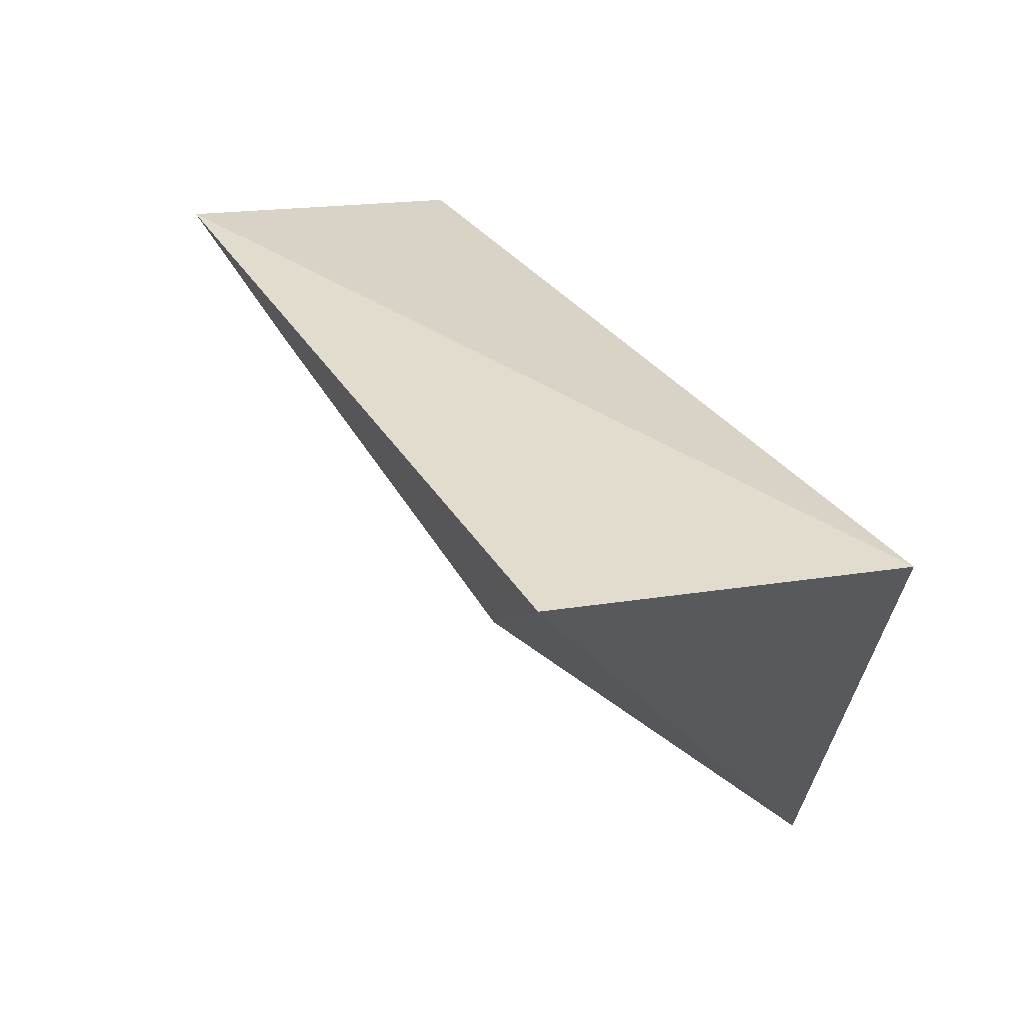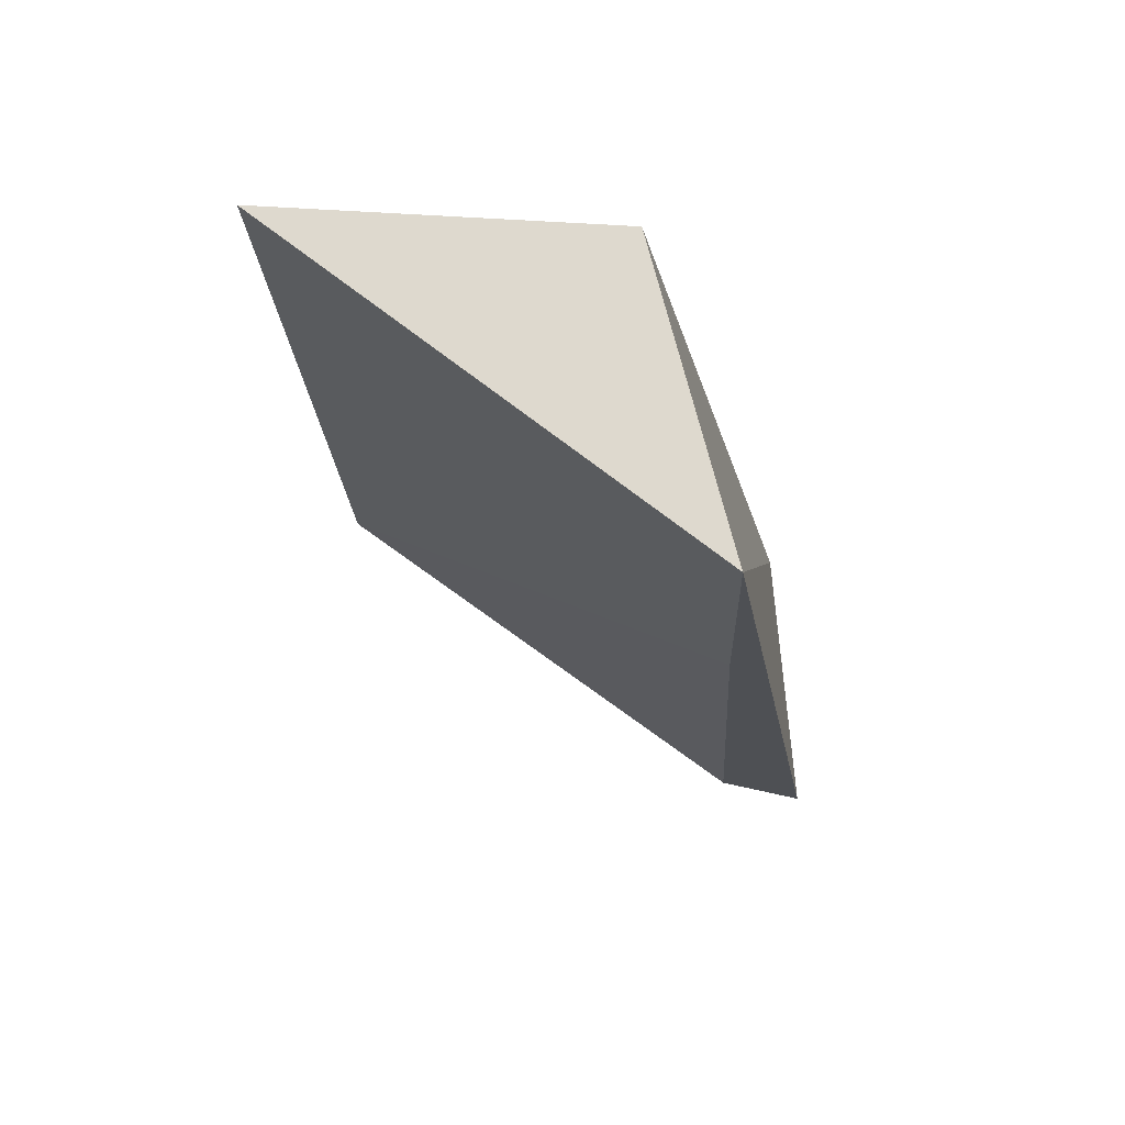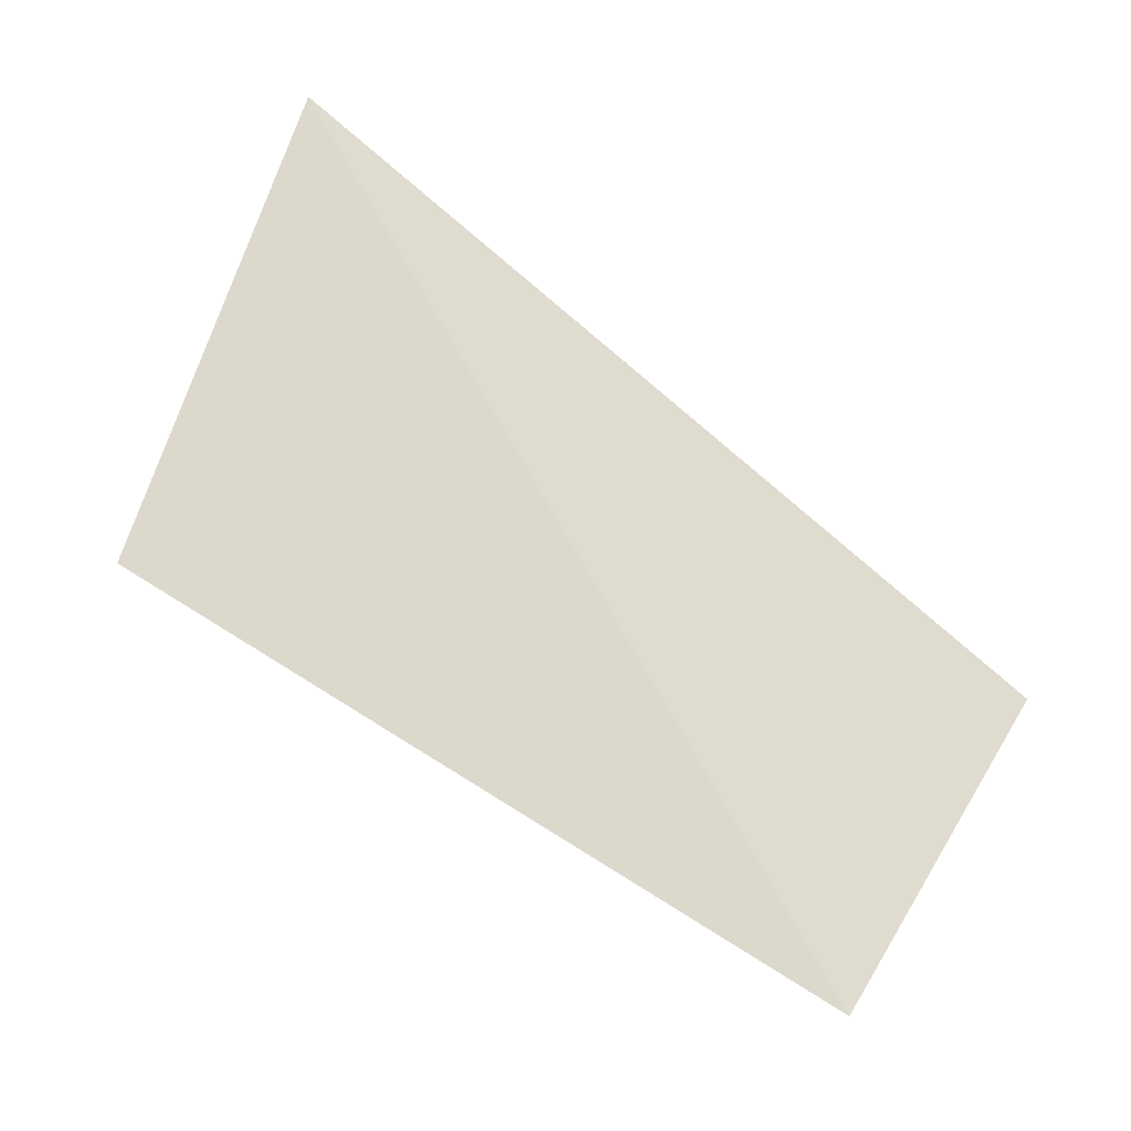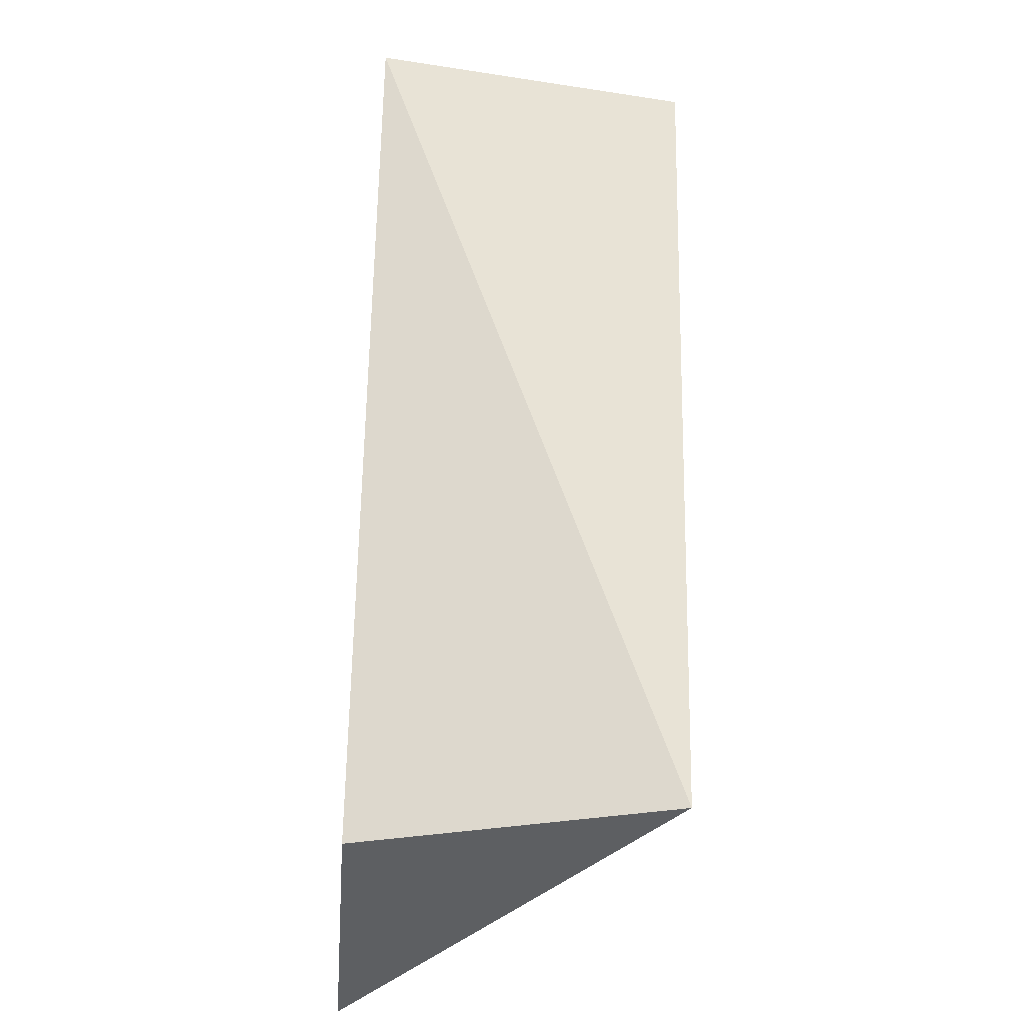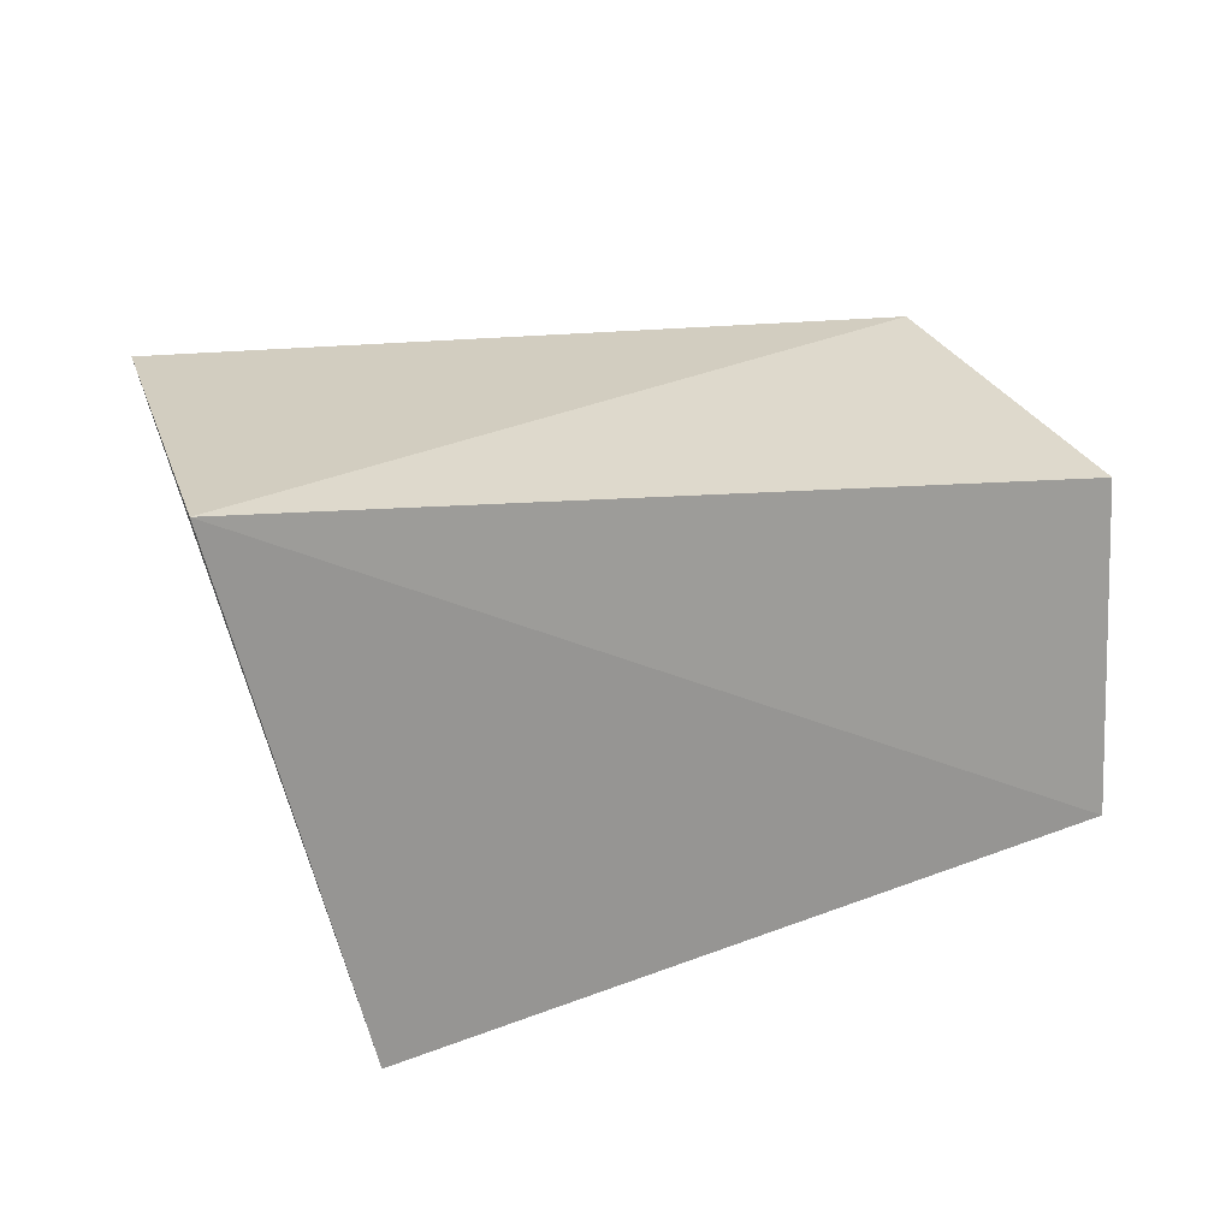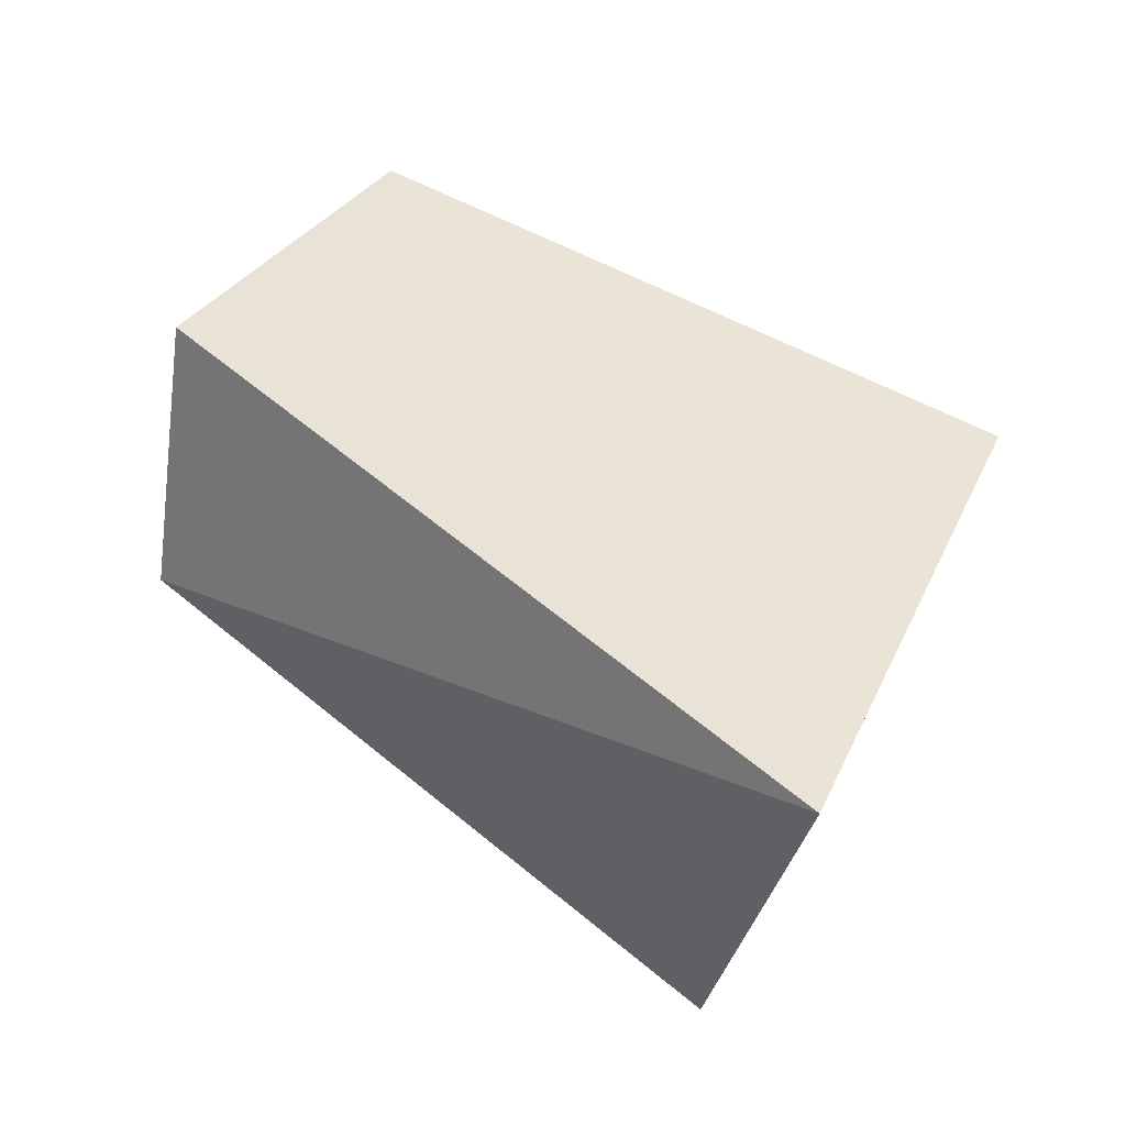
<metadata>
{"format":"obj","ext":"obj","renderer":"f3d","projection":"perspective","resolution":1024,"background":"white","views":[{"elev":42.8,"azim":-117.6,"up":"+Y"},{"elev":-19.0,"azim":92.1,"up":"+Z"},{"elev":74.2,"azim":31.8,"up":"+Z"},{"elev":50.7,"azim":91.5,"up":"+Y"},{"elev":24.0,"azim":-32.7,"up":"+Y"},{"elev":41.9,"azim":-141.7,"up":"+Z"}]}
</metadata>
<code>
v 0.2067 -0.4621 0.02857
v 0.1542 -0.4331 0.02779
v 0.1613 -0.4621 0.02857
v 0.1593 -0.4322 0.009297
v 0.2067 -0.438 0.009307
v 0.2067 -0.4424 0.02701
v 0.1641 -0.4373 0.009328
v 0.1916 -0.438 0.009307
f 1 2 3
f 3 2 4
f 5 4 2
f 5 1 3
f 6 5 2
f 6 2 1
f 6 1 5
f 7 3 4
f 8 5 3
f 8 3 7
f 8 7 4
f 8 4 5

</code>
